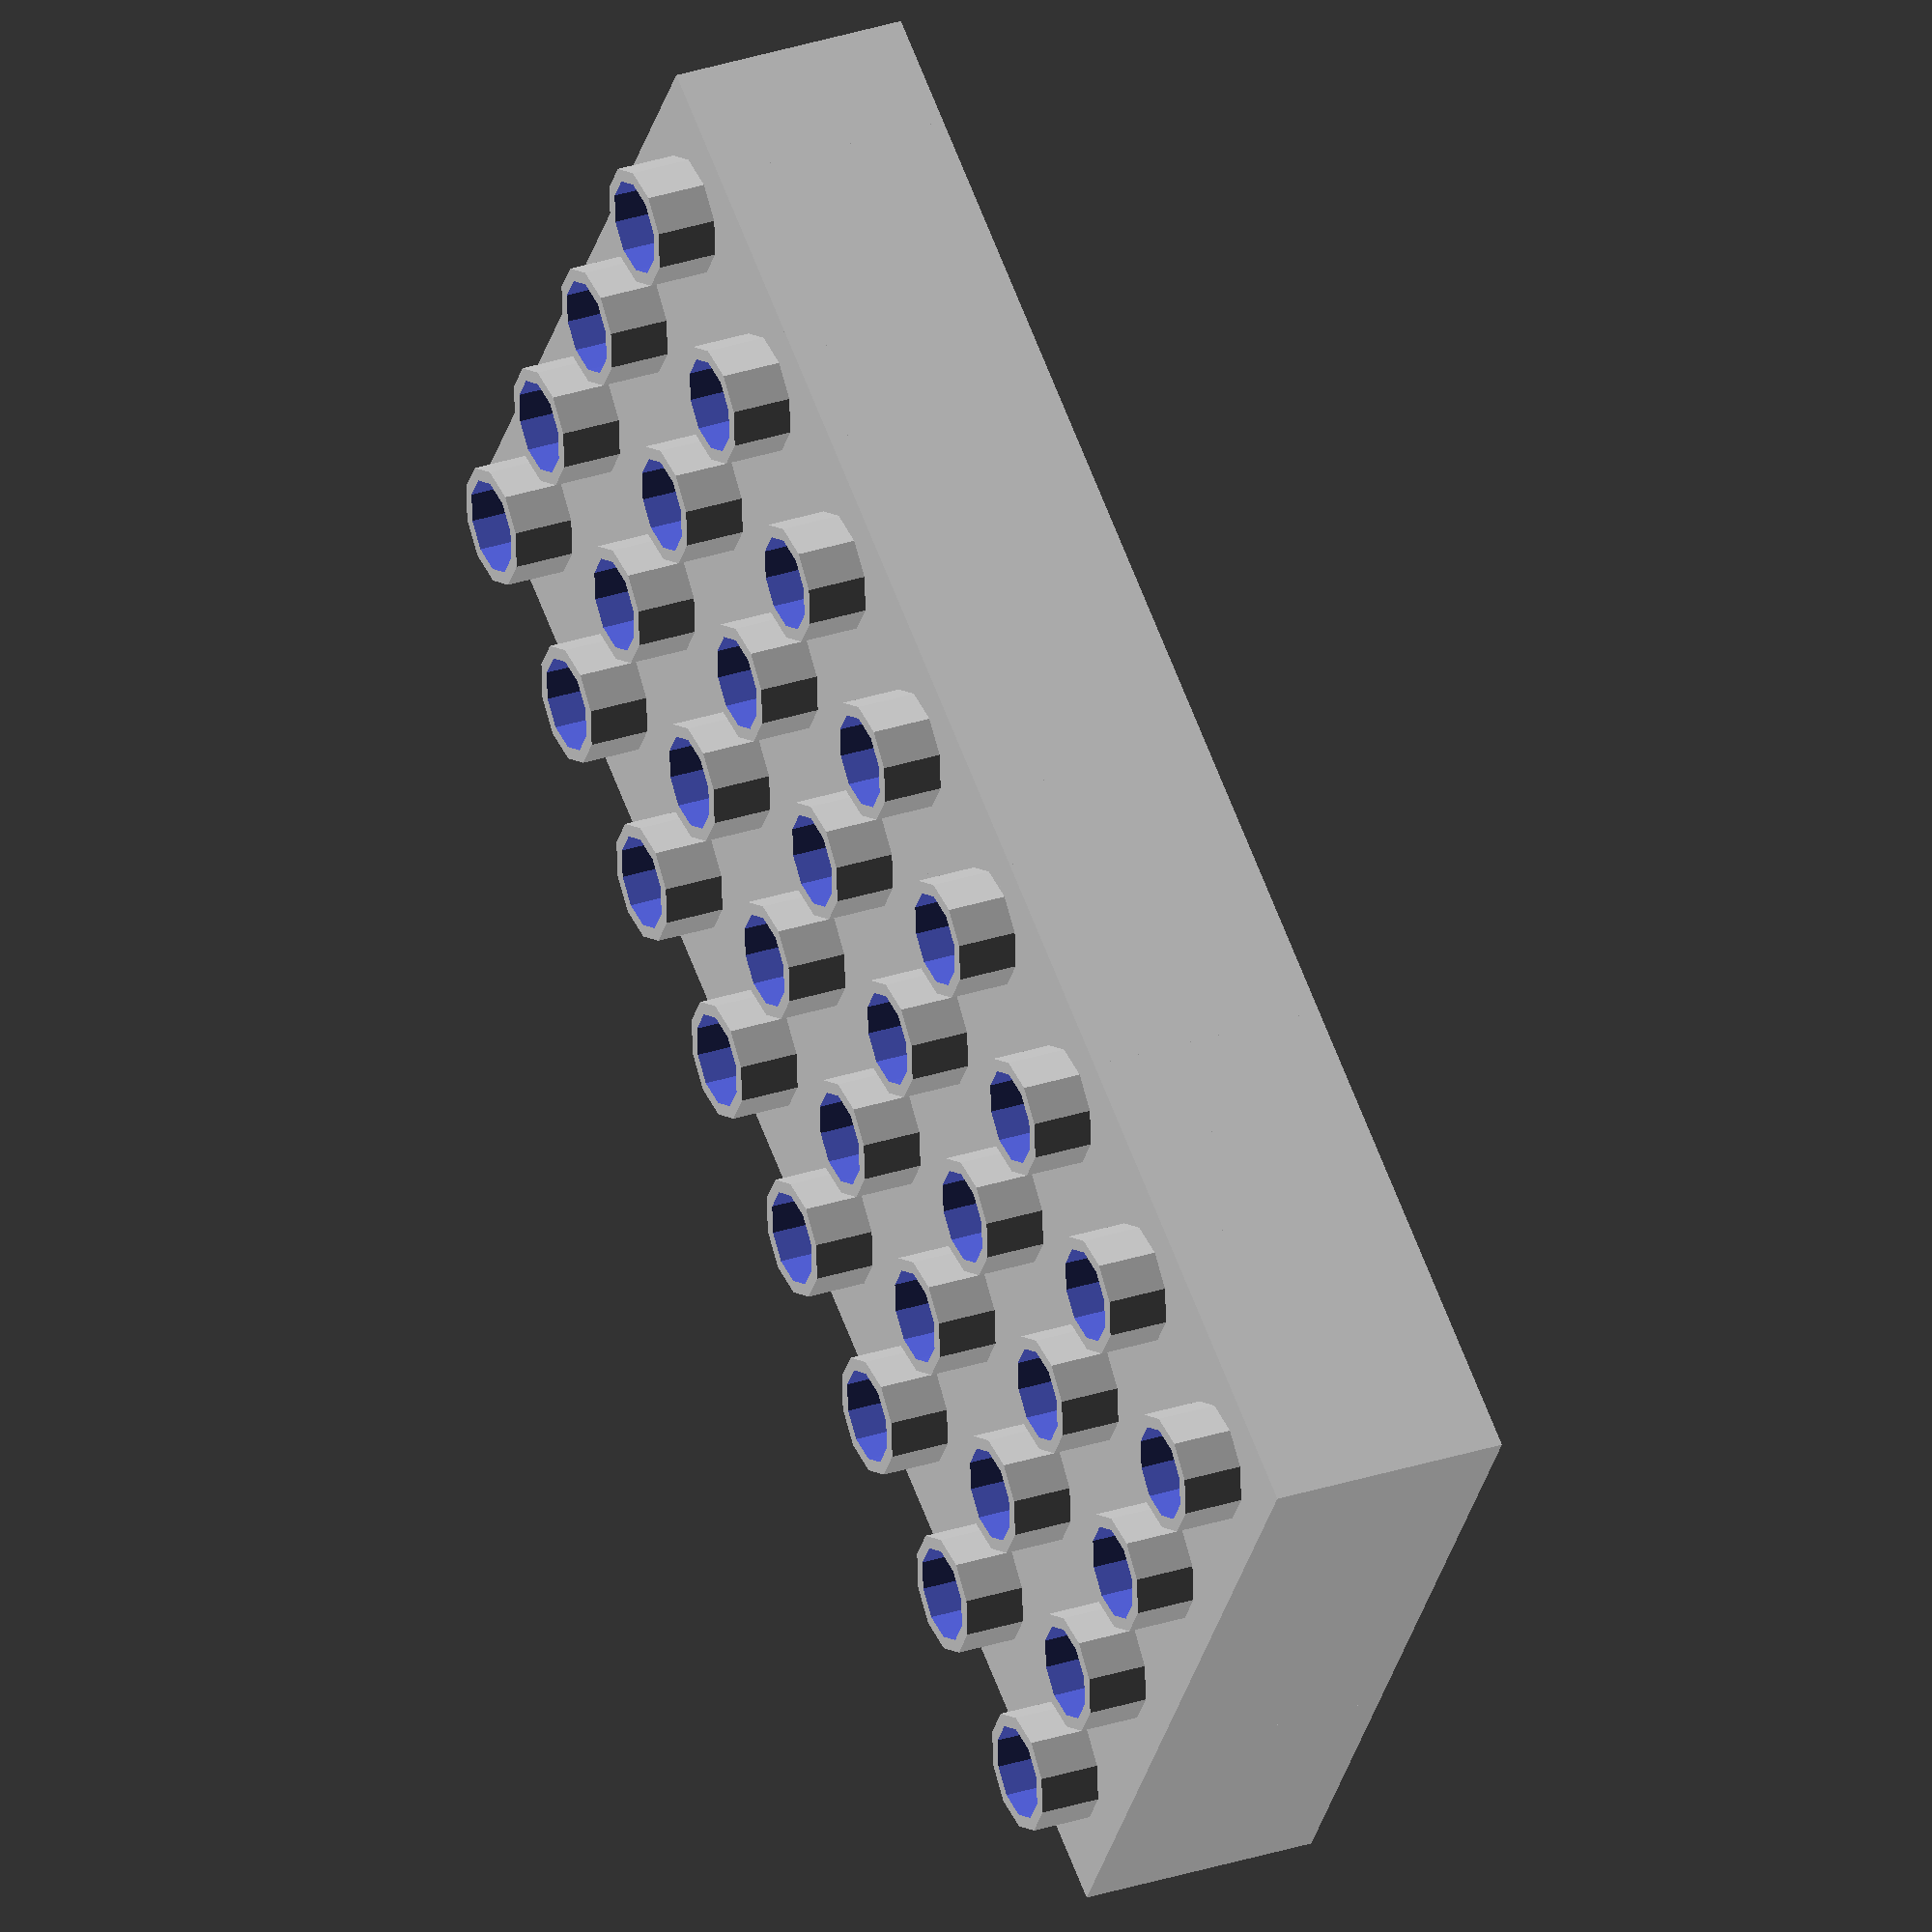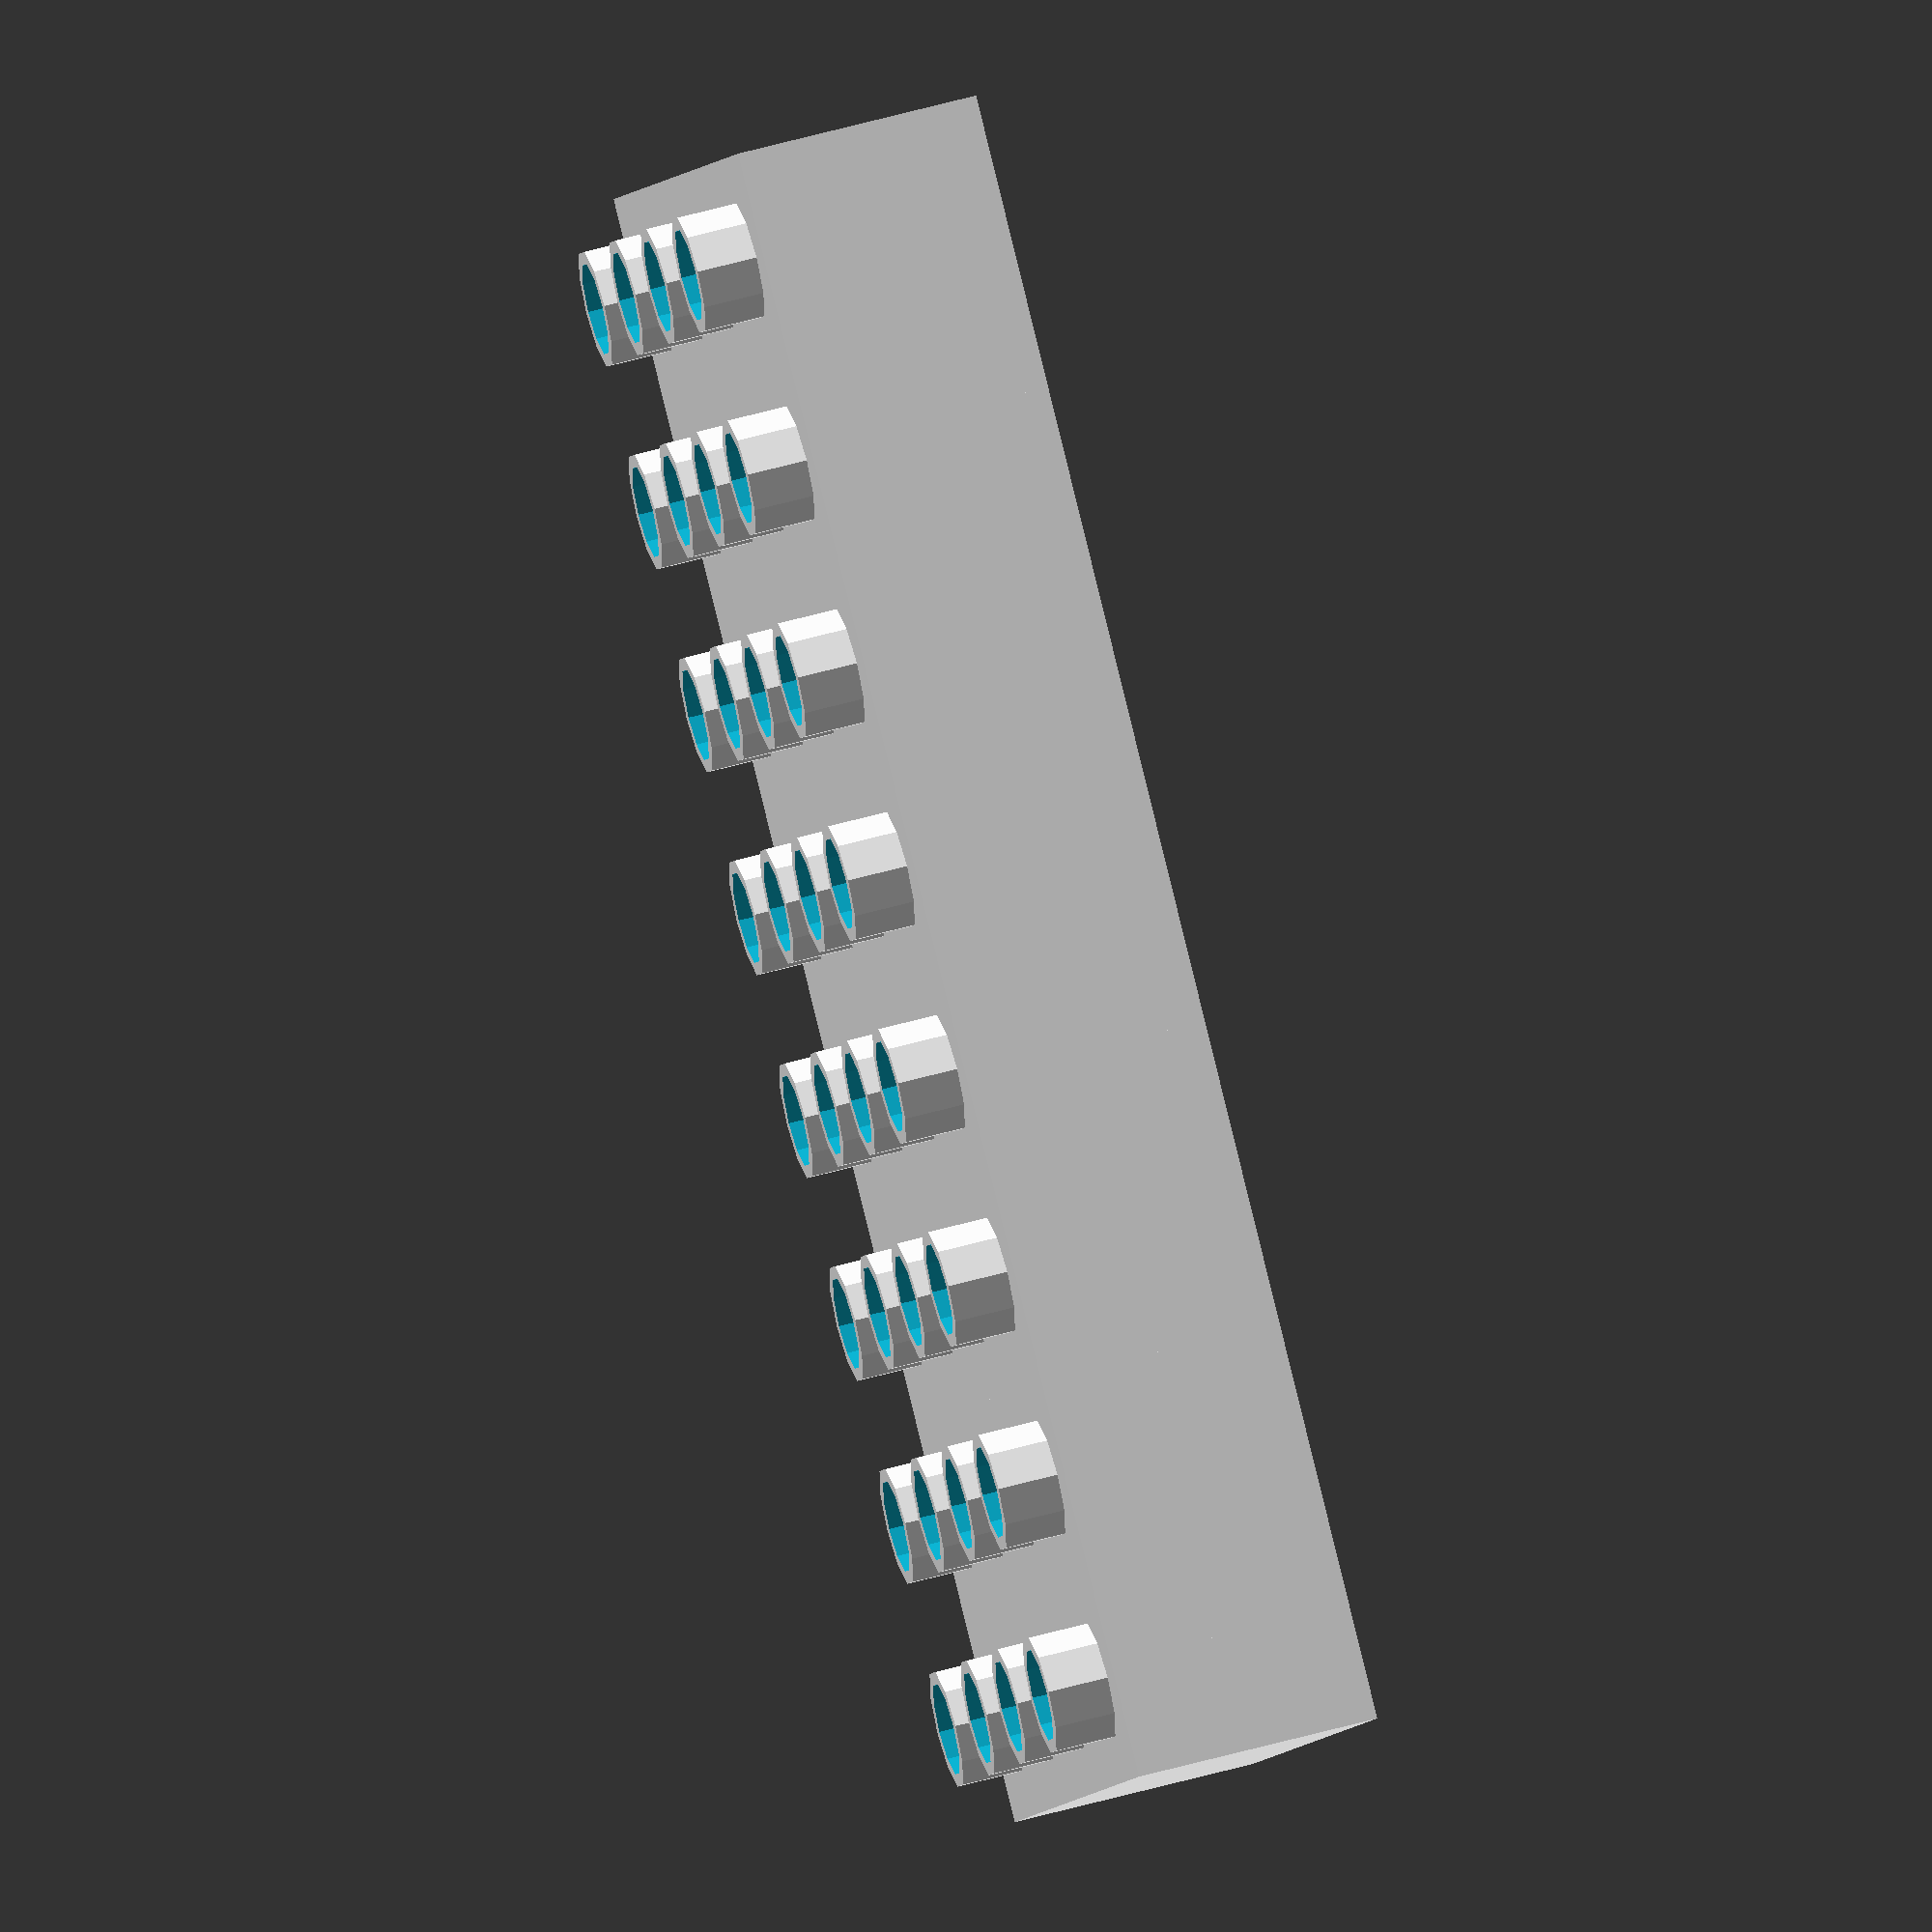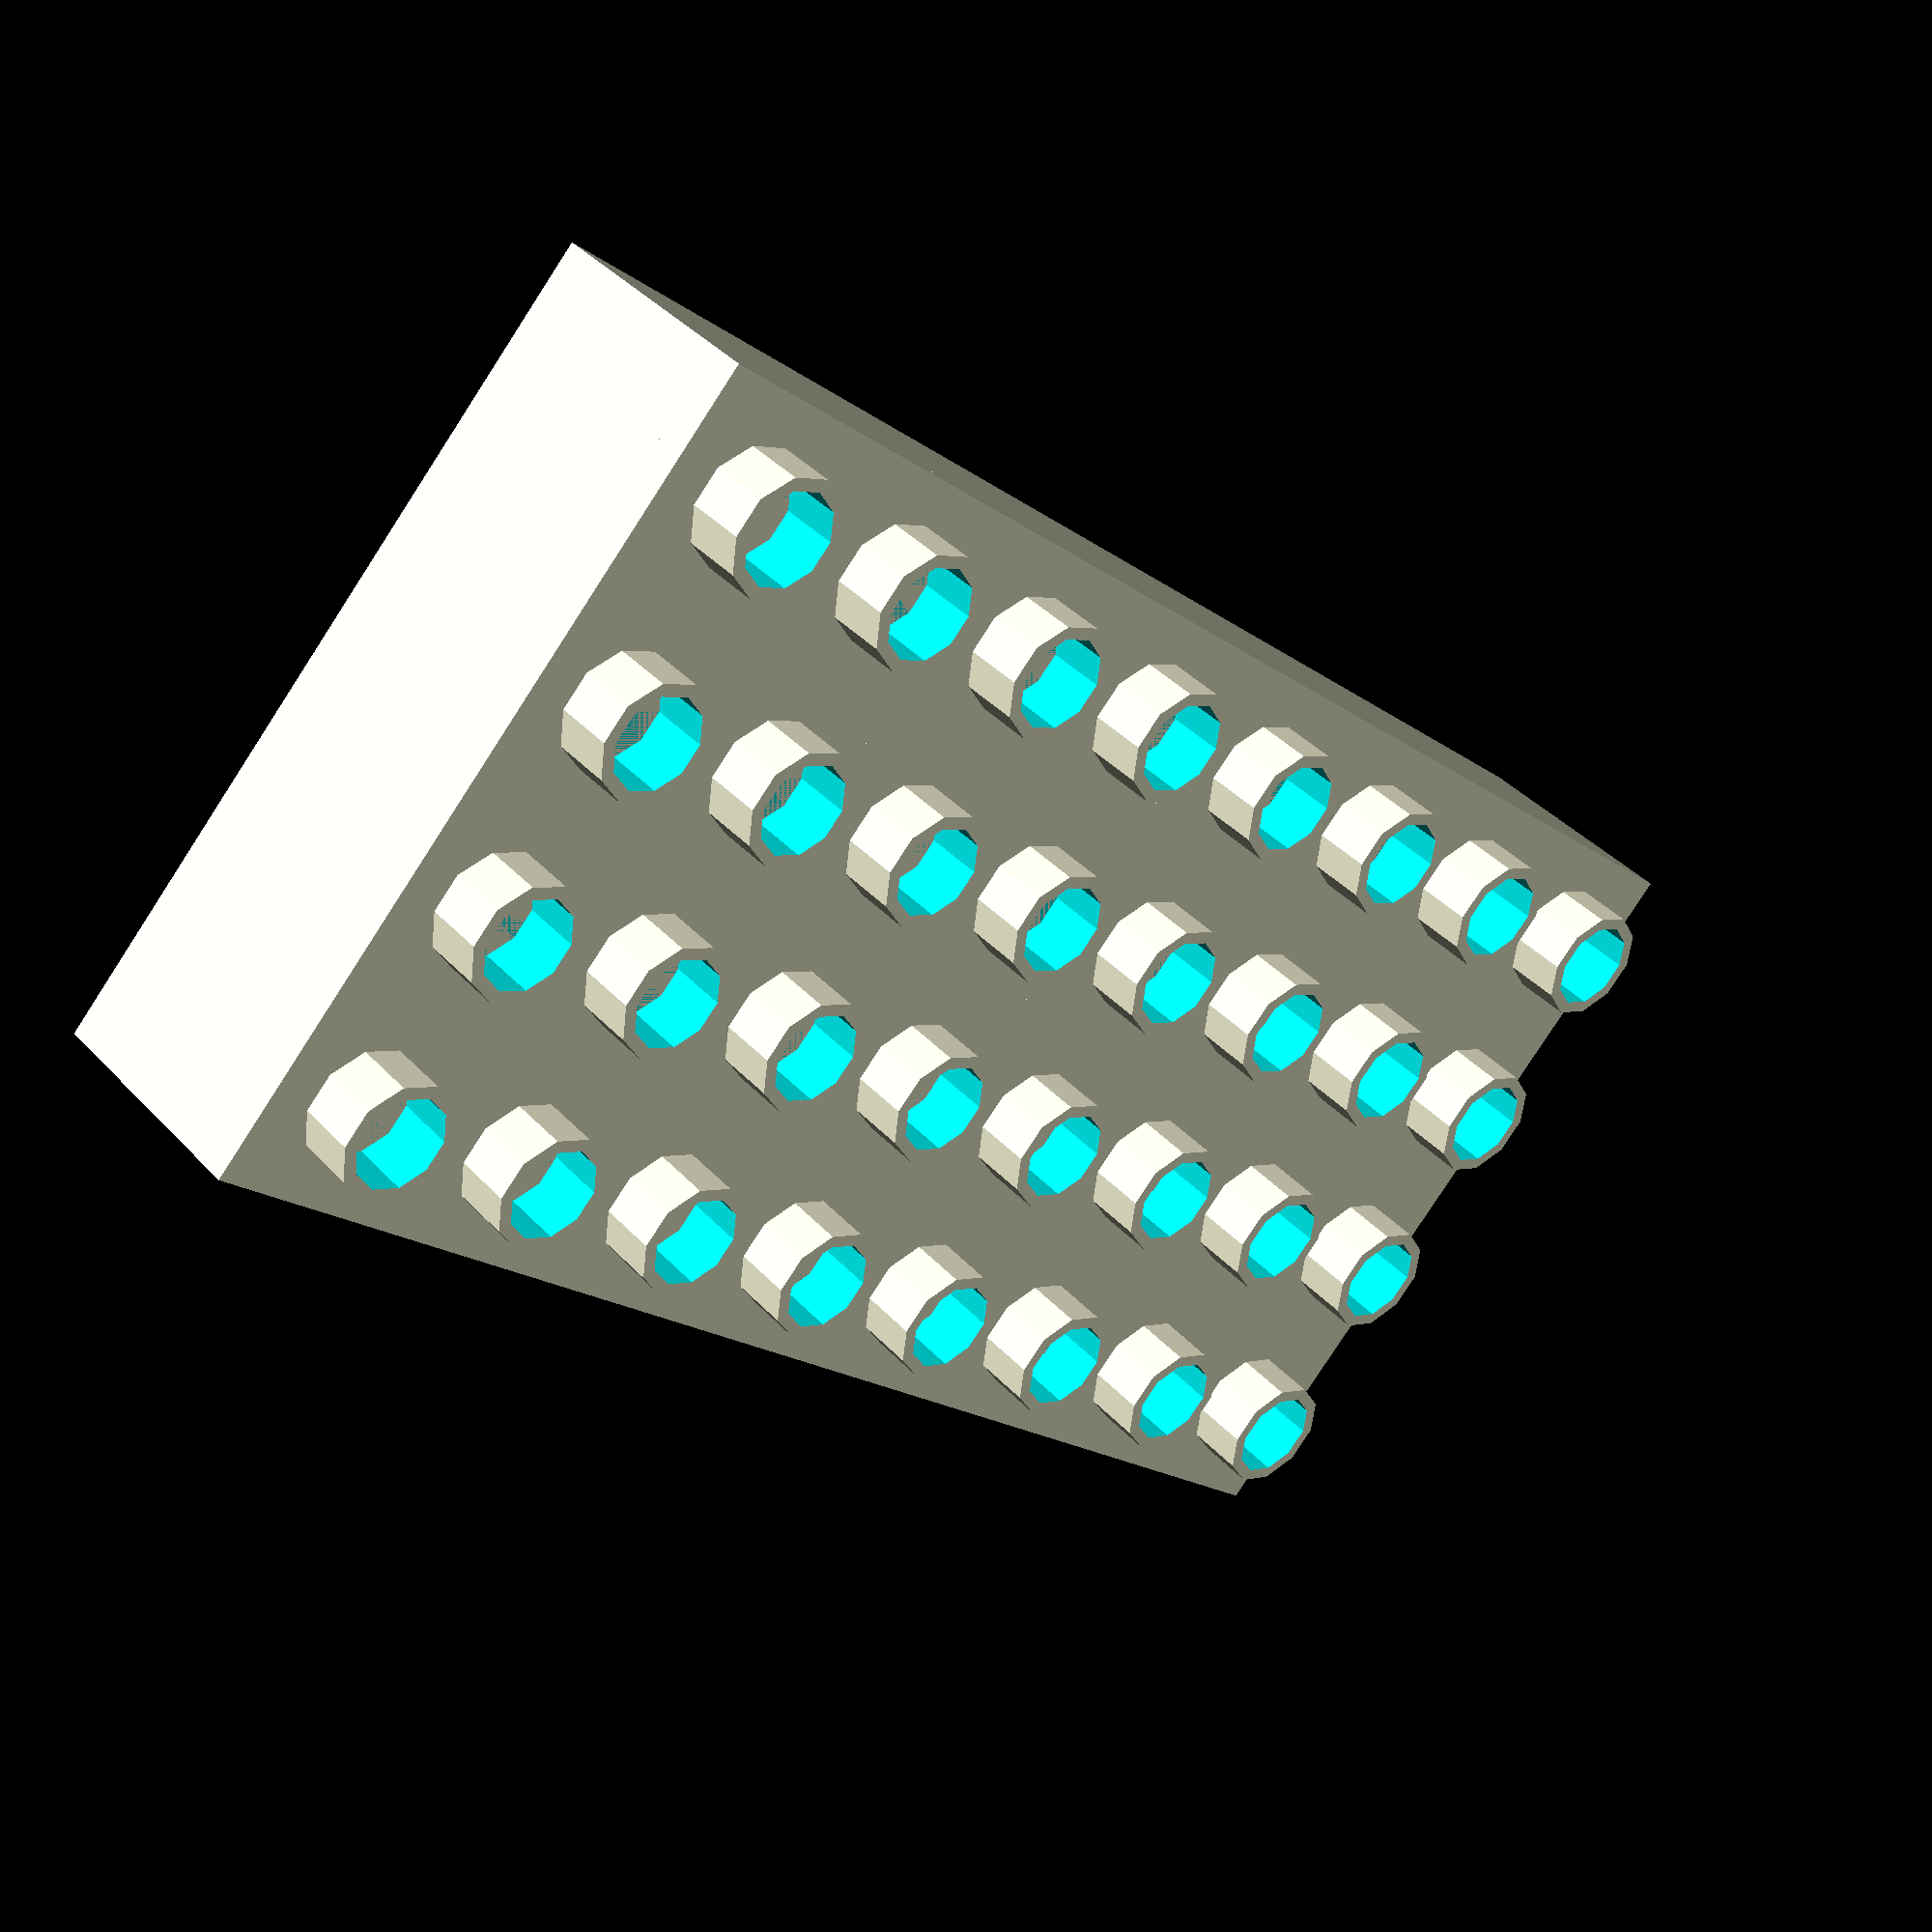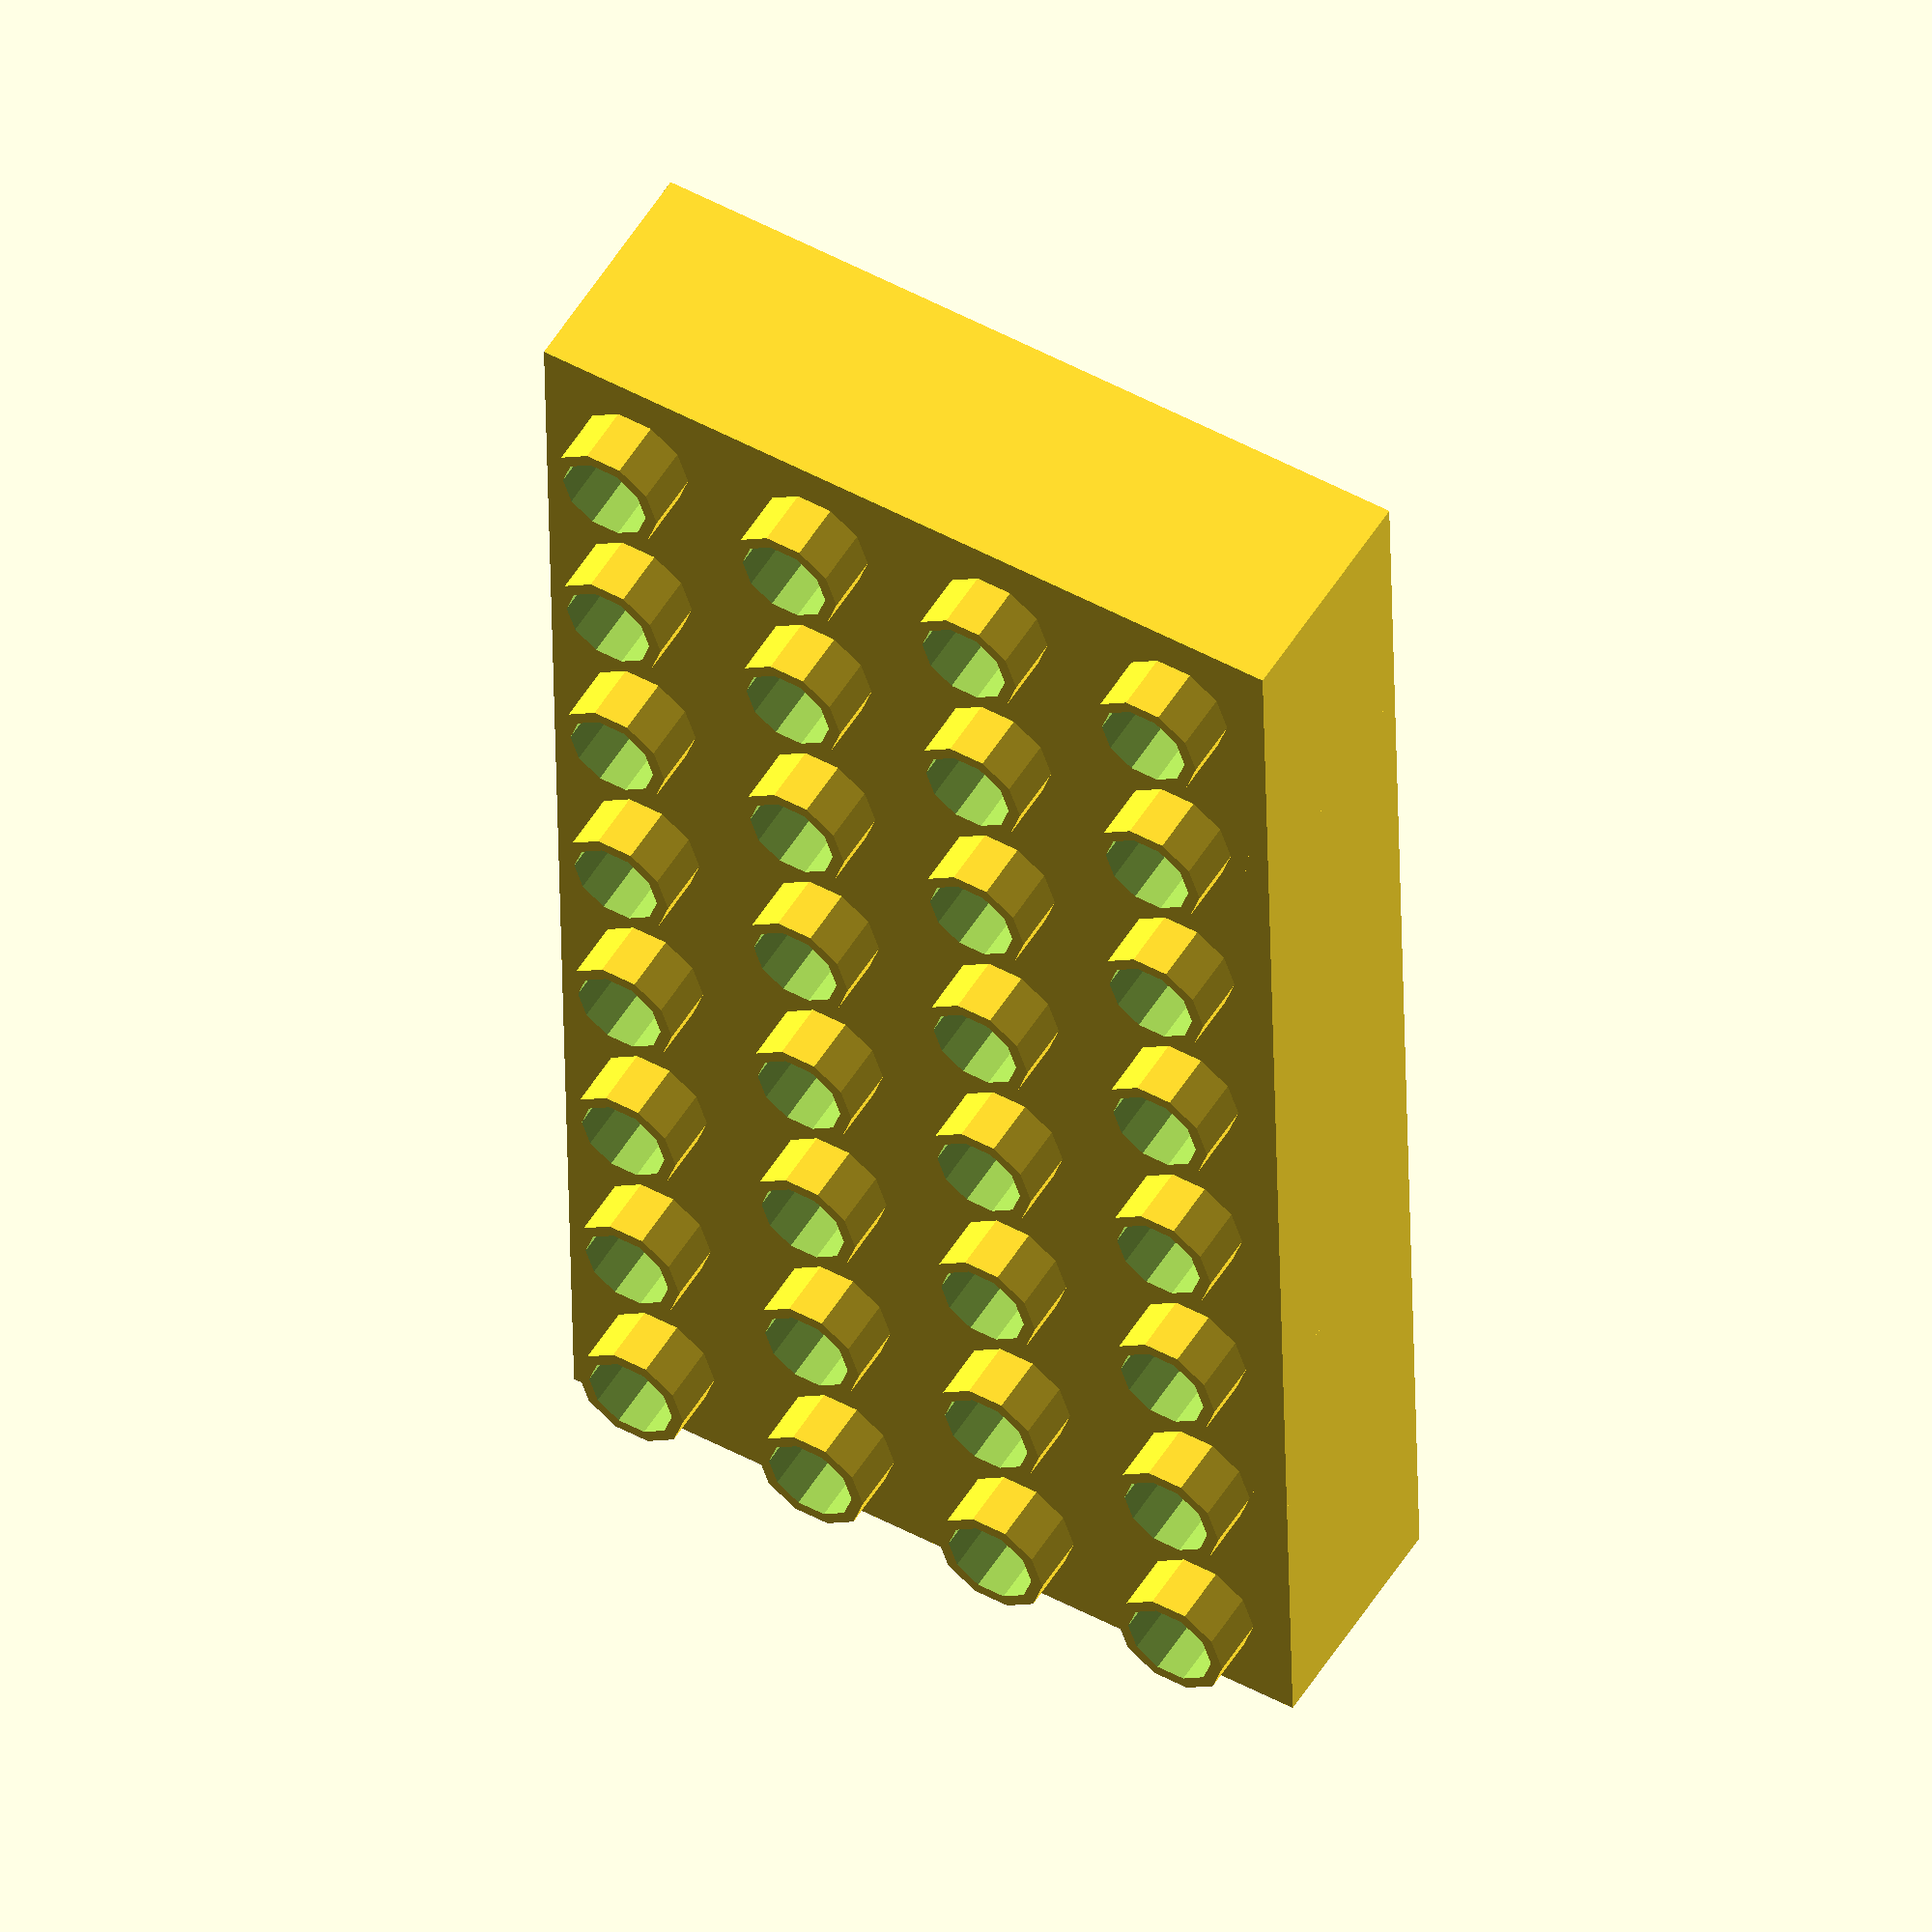
<openscad>
/**
 * vytvori pocet_x x pocet_y valcu s rozestupem rozestup
 */
module valce(
                pocet_x  = 5,
                pocet_y  = 4,
                r        = 2,
                h        = 3,
                rozestup = 5
            ) {
    if ( pocet_x > 0 && pocet_y > 0 ) 
        for( i=[0:pocet_x-1], j=[0:pocet_y-1] )
            translate([ i*rozestup, j*rozestup, 0 ])
                cylinder( r=r, h=h );
}

/**
 * vytvori pocet_x pocet_y cudliku s rozestupem rozestup
 */
module cudliky(
                pocet_x     = 10,
                pocet_y     = 5,
                r           = 3,
                h           = 1,
                rozestup    = 4
        ) {
    difference() {
        valce( pocet_x, pocet_y, r  , h  , rozestup );
        valce( pocet_x, pocet_y, r-1, h+1, rozestup );
    }
}


/**
 * vytvori kazdou druhou cube( velikost ) s rozestupem (vektor),
 * tak, aby vysly symetricky dle celkoveho poctu 
 */
module vyztuha(
                velikost    = [10,2,5],
                rozestup    = [0,2,0],
                pocet       = 10
              ) {
    for ( i=[2:2:pocet/2] ) {
            translate( (pocet-i)* rozestup )
                cube( velikost );
            translate( i*rozestup )
                cube( velikost );
        }
}

/**
 * vytvori vyztuhy v osach x i y
 */
module vyztuhy(
                pocet_x    = 10,
                pocet_y    = 5,
                kostka_x   = 100,
                kostka_y   = 55,
                tloustka   = 10,
                vyska      = 40,
                vzdalenost = 10,
              ) {
    // v ose x
    translate([ -tloustka/2, 0, 0 ])
        vyztuha(
                velikost    = [ tloustka, kostka_y, vyska ],
                rozestup    = [ vzdalenost, 0, 0 ],
                pocet       = pocet_x
               );
    // v ose y
    translate([ 0, -tloustka/2, 0 ])
        vyztuha(
                velikost    = [ kostka_x, tloustka, vyska ],
                rozestup    = [ 0, vzdalenost, 0 ],
                pocet       = pocet_y
               );
}

/**
 * vytvori pocet krat cube( velikost ) s rozestupem (vektor) a jejich 
 * 'zrcadlovou' kopii v pozice_kopie
 */
module zasek(
                velikost    = [2,1,10],
                rozestup    = [2,0,0],
                pozice_kopie= [0,10,0], 
                pocet       = 10
            ) {
    for( i=[0:pocet-1] )
        translate( i*rozestup ) {
            cube( velikost );
            translate( pozice_kopie )
                cube( velikost );
        }
}

/**
 * vytvori zaseky v osach x i y
 */
module zaseky(
                velikost    = 2,
                sirka       = 3,
                vyska       = 10,
                vzdalenost  = 3,
                pocet_x     = 9,
                pocet_y     = 6,
                kostka_x    = 50,
                kostka_y    = 35
             ) {
    // podel x
    translate([ (vzdalenost-sirka)/2, 0, 0 ]) 
        zasek(
                velikost    = [ sirka, velikost, vyska ],
                rozestup    = [ vzdalenost, 0, 0 ],
                pozice_kopie= [ 0, kostka_y-velikost, 0 ],
                pocet       = pocet_x
             );
    // podel y
    translate([ 0, (vzdalenost-sirka)/2, 0 ]) 
        zasek(
                velikost    = [ velikost, sirka, vyska ],
                rozestup    = [ 0, vzdalenost, 0 ],
                pozice_kopie= [ kostka_x-velikost, 0, 0 ],
                pocet       = pocet_y
             );

}

/**
 * modul dute kostky o tloustce steny tloustka
 */
module kostka(
                velikost    = [10,12,5],
                tloustka    = 1
             ) {
    difference() {
            cube( velikost );
        translate( tloustka*[1,1,-1] )
            cube( velikost - 2*tloustka*[1,1,0] );
    }
}

/**
 * Lego duplo brick
 * @author Vojtech Myslivec
 * @param num_x pocet pinu na ose x
 * @param num_y pocet pinu na ose y
 * @param num_z vyska na ose z v jednotkach lega dupla, obycejny dil ma 2 jednotky
 * @param smooth jestli dil ma byt hladky nebo ne 
 */

module duplo(
                num_x   = 4,
                num_y   = 2,
                num_z   = 2,
                smooth  = false
            ) {
    // konstanty
    layer_height = 9.5;
    pin_radius   = 9.35/2;
    pin_height   = 14.2 - layer_height;
    pin_distance = 25.35 - pin_radius*2;
    wall_thick   = 2;
    zasek_thick  = 3.3;
    stred_radius = 13.15/2;
    // tloustka podlozky (num_z==0)
    podlozka_thick = wall_thick;

    kostka_x        = num_x * pin_distance;
    kostka_y        = num_y * pin_distance;
    kostka_z        = num_z * layer_height;
    kostka_velikost = [ kostka_x, kostka_y, ( kostka_z==0 ? podlozka_thick : kostka_z ) ];

    pozice_z    = 0-kostka_z;
    pozice      = [ 0, 0, pozice_z ];
    // oprava pro num_z=0

    vyztuha_tloustka    = 1.5;
    vyztuha_vyska       = (num_z-1)*layer_height;

    // cudliky -------------------------------------------------------
    if ( !smooth ) {
        translate( pin_distance/2 * [ 1, 1, 0 ] )
            cudliky(
                    pocet_x     = num_x,
                    pocet_y     = num_y,
                    r           = pin_radius,
                    h           = pin_height,
                    rozestup    = pin_distance
                );
    }
    // ---------------------------------------------------------------

    // vnitrek kostky ------------------------------------------------
    translate( pozice ) {
        // rozdil: (plne valce + vyztuhy) - vnitrni (dute) valce
         difference() {
            union() {

                // valce ---------------------------------------------
                translate( pin_distance*[1,1,0] )
                    valce(
                            pocet_x  = num_x-1,
                            pocet_y  = num_y-1,
                            r        = stred_radius,
                            h        = kostka_z - wall_thick,
                            rozestup = pin_distance 
                        );
                // ---------------------------------------------------

                // vyztuhy -------------------------------------------
                translate([ 0, 0, layer_height ])
                    vyztuhy(
                             pocet_x    = num_x,
                             pocet_y    = num_y,
                             kostka_x   = kostka_x,
                             kostka_y   = kostka_y,
                             tloustka   = vyztuha_tloustka,
                             vyska      = vyztuha_vyska,
                             vzdalenost = pin_distance
                           );
                // ---------------------------------------------------

            }

            // vyrez valcu a vyztuh zespodu --------------------------
            translate( pin_distance*[1,1,0] - [0,0,1] )
                valce(
                        pocet_x  = num_x-1,
                        pocet_y  = num_y-1,
                        r        = stred_radius-1,
                        h        = kostka_z - wall_thick + 1,
                        rozestup = pin_distance 
                    );
            // -------------------------------------------------------
        }

        // zaseky ----------------------------------------------------
        zaseky(
                velikost    = zasek_thick,
                sirka       = wall_thick,
                vyska       = kostka_z,
                vzdalenost  = pin_distance,
                pocet_x     = num_x,
                pocet_y     = num_y,
                kostka_x    = kostka_x,
                kostka_y    = kostka_y
              );

    }
    // ---------------------------------------------------------------

    // duta kostka ---------------------------------------------------
    translate([ 0, 0, ( kostka_z==0 ? 0-podlozka_thick : pozice_z ) ]) {
        kostka(
                velikost    = kostka_velikost,
                tloustka    = wall_thick
              );
    }
    // ---------------------------------------------------------------
};


//intersection() {
//translate([20,-30,-20])cube ([100,100,100]);
//
duplo( 4, 8, 2, $fn=10 );
//}

//for ( i=[1:8], j=[1:8] ) {
//    if ( i>=j )
//        translate([ (i-1)*120, (j-1)*120 ])
//            duplo( i, j );
//}


</openscad>
<views>
elev=329.2 azim=122.4 roll=64.8 proj=o view=wireframe
elev=303.9 azim=121.8 roll=73.6 proj=o view=wireframe
elev=320.4 azim=133.7 roll=322.0 proj=p view=solid
elev=127.3 azim=178.8 roll=149.3 proj=o view=solid
</views>
